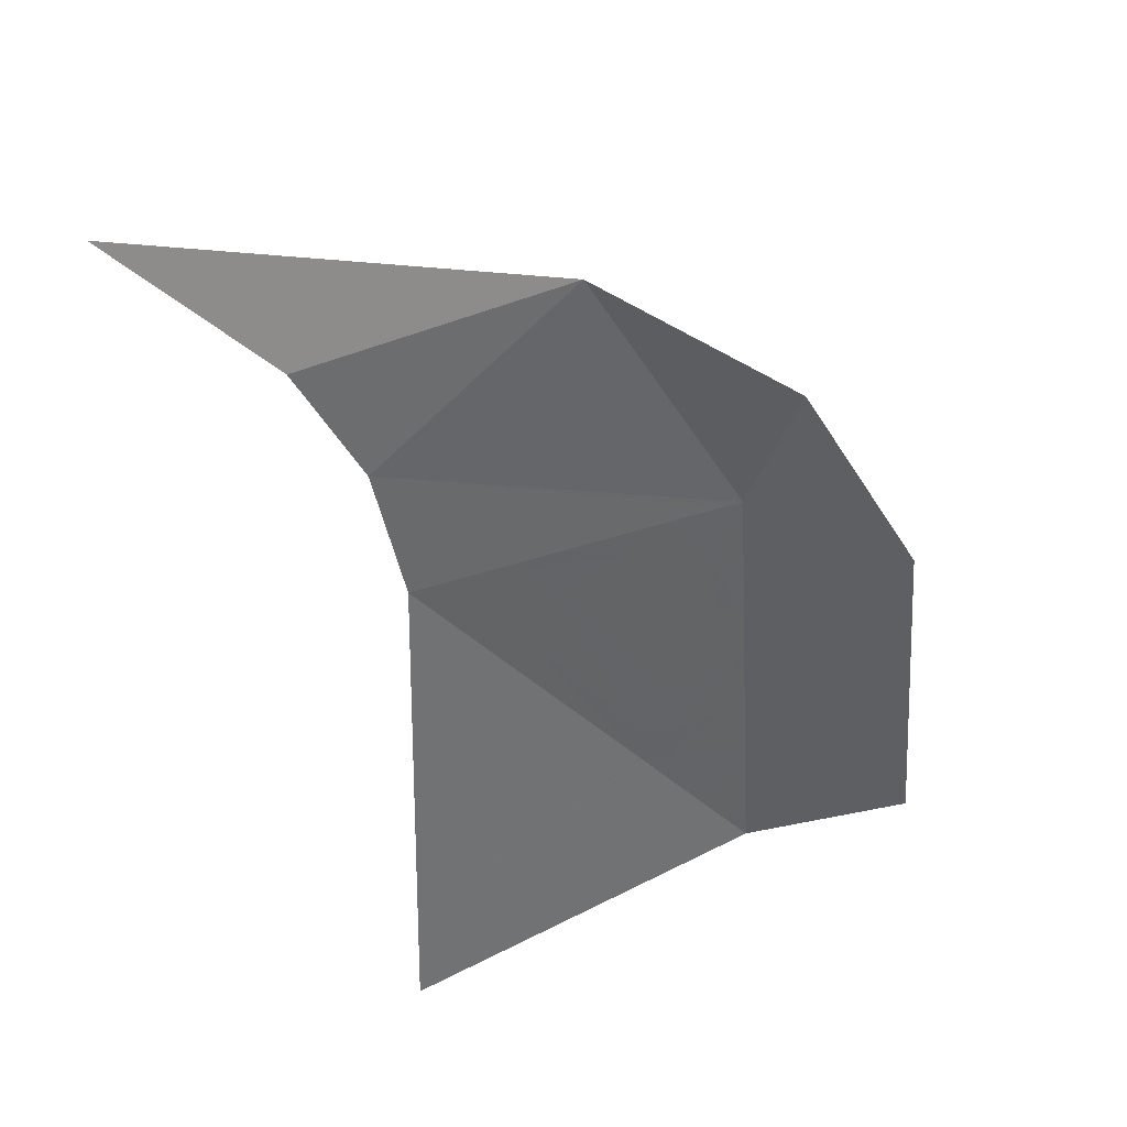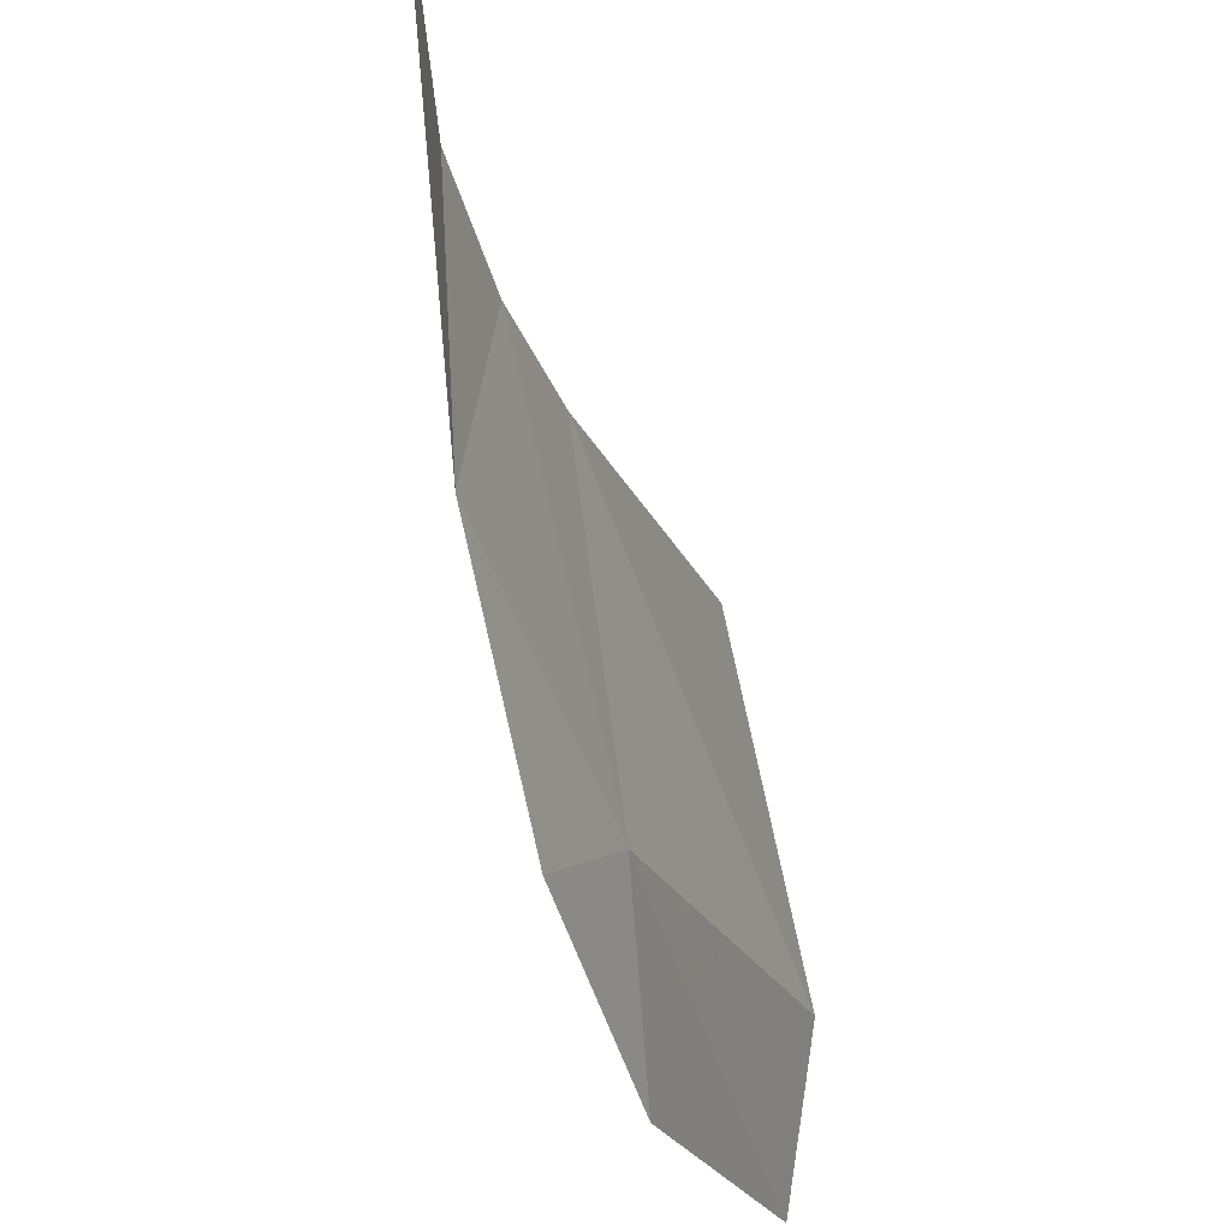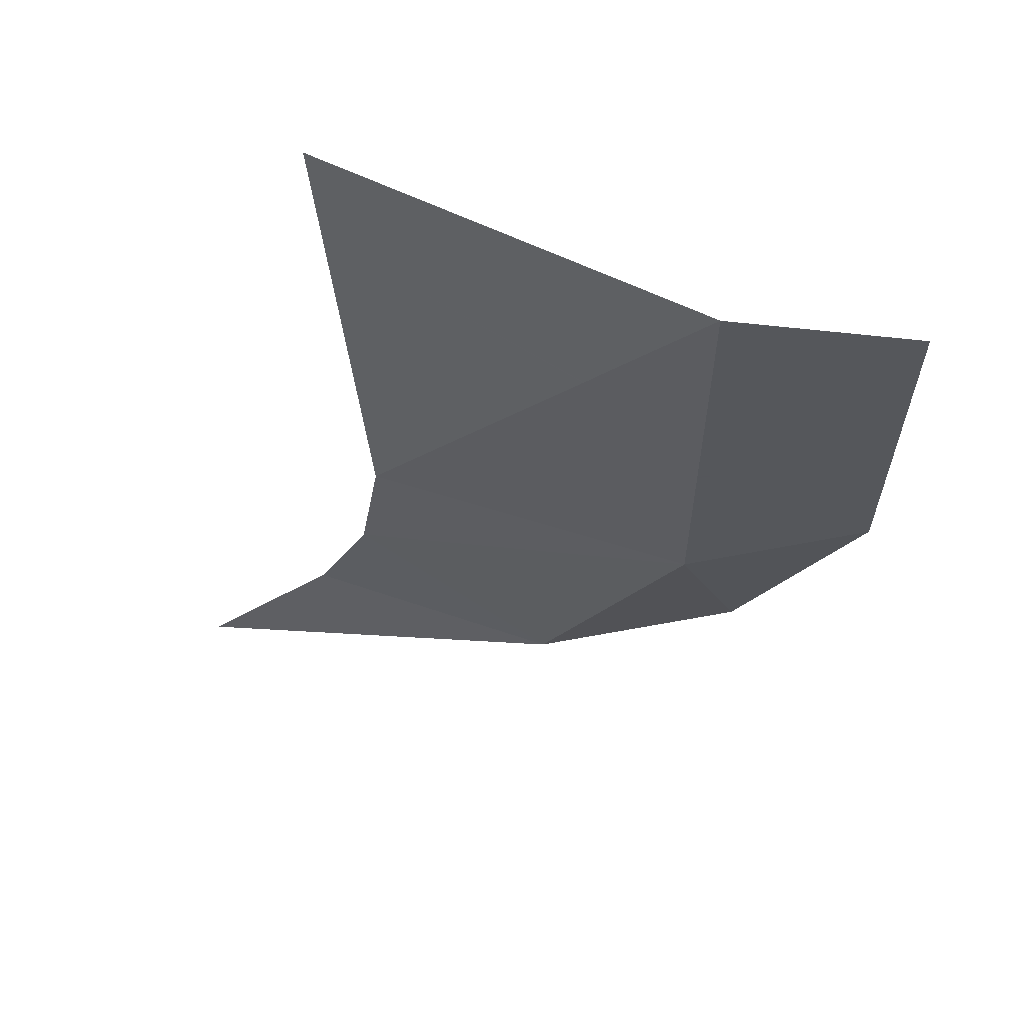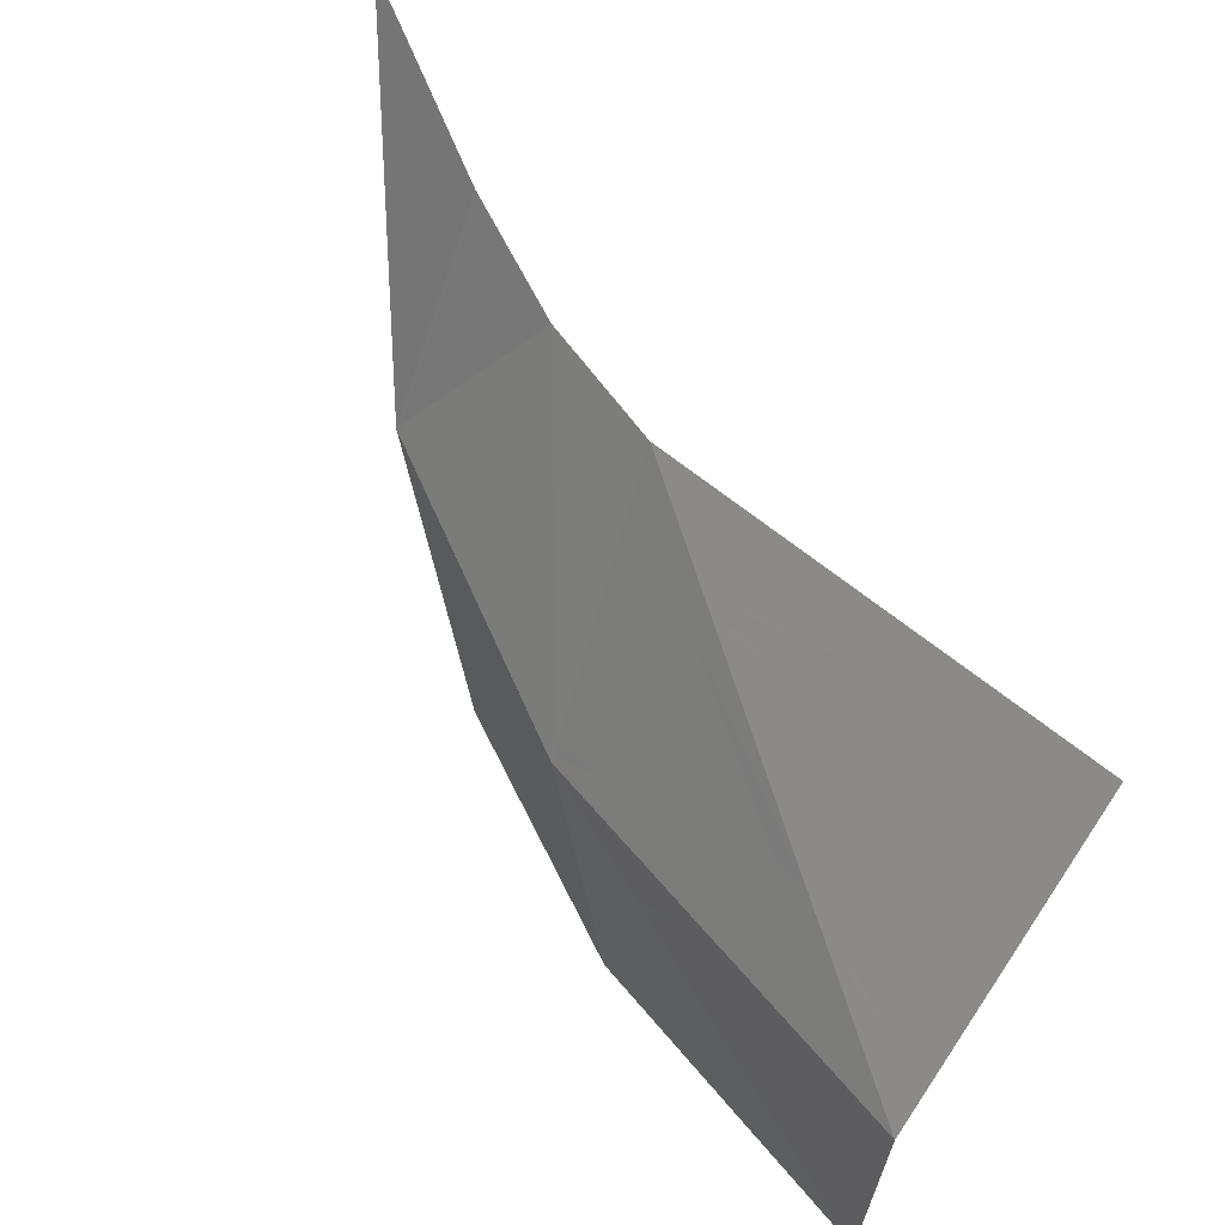
<metadata>
{"format":"obj","ext":"obj","renderer":"f3d","projection":"perspective","resolution":1024,"background":"white","views":[{"elev":79.5,"azim":-118.9,"up":"+Z"},{"elev":-37.3,"azim":54.7,"up":"+Y"},{"elev":-79.8,"azim":-113.6,"up":"+Z"},{"elev":-40.2,"azim":154.4,"up":"+Z"}]}
</metadata>
<code>
v 0.59 0.114 -0.385
v 0.6353 -0.1096 -0.3265
v 0.455 -0.1735 -0.5837
v 0.6687 0.1353 -0.285
v 0.7975 0.2203 -0.17
v 0.6353 -0.1096 -0.3265
v 0.6353 -0.1096 -0.3265
v 0.59 0.114 -0.385
v 0.6687 0.1353 -0.285
v 0.2764 0.175 -0.8
v 0.2985 0.175 -0.77
v 0.3136 5e-05 -0.7854
v 0.2992 0 -0.805
v 0.4186 0.09 -0.625
v 0.375 0.11 -0.68
v 0.4201 0.105 -0.62
v 0.4308 0.0764 -0.6114
v 0.4186 0.09 -0.625
v 0.4201 0.105 -0.62
v 0.4447 0.08545 -0.5907
v 0.2783 -0.0225 -0.8379
v 0.2748 -0.01 -0.84
v 0.2992 0 -0.805
v 0.3014 -0.0075 -0.8035
v 0.2783 -0.0225 -0.8379
v 0.2561 -0.0369 -0.8709
v 0.252 -0.03 -0.875
v 0.2748 -0.01 -0.84
v 0.2429 -0.0455 -0.8905
v 0.2372 -0.03 -0.895
v 0.252 -0.03 -0.875
v 0.2561 -0.0369 -0.8709
v 0.231 -0.0532 -0.9082
v 0.2135 -0.01745 -0.9245
v 0.2372 -0.03 -0.895
v 0.2429 -0.0455 -0.8905
v 0.231 -0.0532 -0.9082
v 0.2112 -0.066 -0.9375
v 0.2135 -0.01745 -0.9245
v 0.3014 -0.0075 -0.8035
v 0.2992 0 -0.805
v 0.3136 5e-05 -0.7854
v 0.2748 -0.01 -0.84
v 0.252 -0.03 -0.875
v 0.2372 -0.03 -0.895
v 0.2135 -0.01745 -0.9245
v 0.2135 -0.01745 -0.9245
v 0.2275 0.2903 -0.8425
v 0.2764 0.175 -0.8
v 0.2992 0 -0.805
v 0.375 0.11 -0.68
v 0.4186 0.09 -0.625
v 0.4308 0.0764 -0.6114
v 0.317 0.0026 -0.7803
v 0.317 0.0026 -0.7803
v 0.3143 0.00085 -0.7844
v 0.2985 0.175 -0.77
v 0.375 0.11 -0.68
v 0.3143 0.00085 -0.7844
v 0.3136 5e-05 -0.7854
v 0.2985 0.175 -0.77
v 0.2275 0.2903 -0.8425
v 0.2985 0.175 -0.77
v 0.2764 0.175 -0.8
v 0.2992 0 -0.805
v 0.2748 -0.01 -0.84
v 0.2135 -0.01745 -0.9245
v 0.2275 0.2903 -0.8425
v 0.51 0.1278 -0.4938
v 0.4447 0.08545 -0.5907
v 0.4201 0.105 -0.62
v 0.4201 0.105 -0.62
v 0.375 0.11 -0.68
v 0.2985 0.175 -0.77
v 0.2275 0.2903 -0.8425
v 0.2747 -0.094 -0.8454
v 0.2712 -0.08 -0.85
v 0.2883 -0.075 -0.825
v 0.2918 -0.1016 -0.8206
v 0.3164 -0.1124 -0.785
v 0.2918 -0.1016 -0.8206
v 0.2883 -0.075 -0.825
v 0.3156 -0.08 -0.785
v 0.3164 -0.1124 -0.785
v 0.3156 -0.08 -0.785
v 0.3436 -0.11 -0.745
v 0.3427 -0.124 -0.7468
v 0.3427 -0.124 -0.7468
v 0.3436 -0.11 -0.745
v 0.3512 -0.1278 -0.7343
v 0.4308 0.0764 -0.6114
v 0.4447 0.08545 -0.5907
v 0.4556 0.075 -0.575
v 0.4459 0.055 -0.59
v 0.4459 0.055 -0.59
v 0.4556 0.075 -0.575
v 0.4842 0.02 -0.535
v 0.4605 0.01 -0.57
v 0.4618 -0.055 -0.57
v 0.4842 0.02 -0.535
v 0.4857 -0.00535 -0.5335
v 0.4757 -0.06005 -0.5498
v 0.4842 0.02 -0.535
v 0.4618 -0.055 -0.57
v 0.4605 0.01 -0.57
v 0.4668 -0.1086 -0.5644
v 0.4456 -0.095 -0.595
v 0.4618 -0.055 -0.57
v 0.4757 -0.06005 -0.5498
v 0.4258 -0.125 -0.625
v 0.4668 -0.1086 -0.5644
v 0.4583 -0.1555 -0.5784
v 0.454 -0.165 -0.585
v 0.4668 -0.1086 -0.5644
v 0.4258 -0.125 -0.625
v 0.4456 -0.095 -0.595
v 0.4088 -0.13 -0.65
v 0.454 -0.165 -0.585
v 0.4482 -0.1705 -0.5937
v 0.4118 -0.1545 -0.6465
v 0.454 -0.165 -0.585
v 0.4088 -0.13 -0.65
v 0.4258 -0.125 -0.625
v 0.3835 -0.1419 -0.6875
v 0.395 -0.12 -0.67
v 0.4088 -0.13 -0.65
v 0.4056 -0.1517 -0.6554
v 0.3708 -0.105 -0.705
v 0.395 -0.12 -0.67
v 0.3835 -0.1419 -0.6875
v 0.3807 -0.1407 -0.6916
v 0.395 -0.12 -0.67
v 0.3708 -0.105 -0.705
v 0.384 -0.085 -0.685
v 0.384 -0.085 -0.685
v 0.3708 -0.105 -0.705
v 0.3493 -0.06 -0.735
v 0.359 -0.035 -0.72
v 0.359 -0.035 -0.72
v 0.3493 -0.06 -0.735
v 0.3249 -0.035 -0.77
v 0.3346 -0.01 -0.755
v 0.3346 -0.01 -0.755
v 0.3249 -0.035 -0.77
v 0.3043 -0.025 -0.8
v 0.3136 5e-05 -0.7854
v 0.2783 -0.0225 -0.8379
v 0.3014 -0.0075 -0.8035
v 0.3043 -0.025 -0.8
v 0.2807 -0.04 -0.835
v 0.2783 -0.0225 -0.8379
v 0.2807 -0.04 -0.835
v 0.2639 -0.055 -0.86
v 0.2561 -0.0369 -0.8709
v 0.2429 -0.0455 -0.8905
v 0.2561 -0.0369 -0.8709
v 0.2639 -0.055 -0.86
v 0.247 -0.065 -0.885
v 0.231 -0.0532 -0.9082
v 0.2429 -0.0455 -0.8905
v 0.247 -0.065 -0.885
v 0.2333 -0.06 -0.905
v 0.2215 -0.0705 -0.9226
v 0.2112 -0.066 -0.9375
v 0.231 -0.0532 -0.9082
v 0.2333 -0.06 -0.905
v 0.2215 -0.0705 -0.9226
v 0.2333 -0.06 -0.905
v 0.2377 -0.07765 -0.8991
v 0.4056 -0.1517 -0.6554
v 0.4088 -0.13 -0.65
v 0.4118 -0.1545 -0.6465
v 0.2747 -0.094 -0.8454
v 0.246 -0.08135 -0.8871
v 0.247 -0.065 -0.885
v 0.2712 -0.08 -0.85
v 0.2712 -0.08 -0.85
v 0.247 -0.065 -0.885
v 0.2639 -0.055 -0.86
v 0.2883 -0.075 -0.825
v 0.3043 -0.025 -0.8
v 0.2883 -0.075 -0.825
v 0.2639 -0.055 -0.86
v 0.2807 -0.04 -0.835
v 0.3043 -0.025 -0.8
v 0.3249 -0.035 -0.77
v 0.3156 -0.08 -0.785
v 0.2883 -0.075 -0.825
v 0.3249 -0.035 -0.77
v 0.3493 -0.06 -0.735
v 0.3436 -0.11 -0.745
v 0.3156 -0.08 -0.785
v 0.3436 -0.11 -0.745
v 0.3708 -0.105 -0.705
v 0.3569 -0.1303 -0.726
v 0.3512 -0.1278 -0.7343
v 0.3436 -0.11 -0.745
v 0.3493 -0.06 -0.735
v 0.3708 -0.105 -0.705
v 0.3708 -0.105 -0.705
v 0.3807 -0.1407 -0.6916
v 0.3569 -0.1303 -0.726
v 0.246 -0.08135 -0.8871
v 0.2377 -0.07765 -0.8991
v 0.2333 -0.06 -0.905
v 0.247 -0.065 -0.885
v 0.3043 -0.025 -0.8
v 0.3014 -0.0075 -0.8035
v 0.3136 5e-05 -0.7854
v 0.454 -0.165 -0.585
v 0.455 -0.1735 -0.5837
v 0.4482 -0.1705 -0.5937
v 0.4583 -0.1555 -0.5784
v 0.455 -0.1735 -0.5837
v 0.454 -0.165 -0.585
v 0.4258 -0.125 -0.625
v 0.4088 -0.13 -0.65
v 0.395 -0.12 -0.67
v 0.384 -0.085 -0.685
v 0.384 -0.085 -0.685
v 0.4618 -0.055 -0.57
v 0.4456 -0.095 -0.595
v 0.4258 -0.125 -0.625
v 0.4618 -0.055 -0.57
v 0.384 -0.085 -0.685
v 0.359 -0.035 -0.72
v 0.4605 0.01 -0.57
v 0.4605 0.01 -0.57
v 0.359 -0.035 -0.72
v 0.3346 -0.01 -0.755
v 0.4459 0.055 -0.59
v 0.3136 5e-05 -0.7854
v 0.4308 0.0764 -0.6114
v 0.4459 0.055 -0.59
v 0.3346 -0.01 -0.755
v 0.4308 0.0764 -0.6114
v 0.3136 5e-05 -0.7854
v 0.317 0.0026 -0.7803
v 0.317 0.0026 -0.7803
v 0.3136 5e-05 -0.7854
v 0.3143 0.00085 -0.7844
v 0.4857 -0.00535 -0.5335
v 0.4842 0.02 -0.535
v 0.4916 0.027 -0.5239
v 0.4556 0.075 -0.575
v 0.51 0.1278 -0.4938
v 0.4916 0.027 -0.5239
v 0.4842 0.02 -0.535
v 0.4447 0.08545 -0.5907
v 0.51 0.1278 -0.4938
v 0.4556 0.075 -0.575
v 0.2747 -0.094 -0.8454
v 0.2918 -0.1016 -0.8206
v 0.2861 -0.135 -0.815
v 0.2741 -0.11 -0.84
v 0.3164 -0.1124 -0.785
v 0.3049 -0.15 -0.785
v 0.2861 -0.135 -0.815
v 0.2918 -0.1016 -0.8206
v 0.3164 -0.1124 -0.785
v 0.3427 -0.124 -0.7468
v 0.3322 -0.15 -0.75
v 0.3049 -0.15 -0.785
v 0.3322 -0.15 -0.75
v 0.3512 -0.1278 -0.7343
v 0.3524 -0.135 -0.73
v 0.3494 -0.145 -0.73
v 0.3512 -0.1278 -0.7343
v 0.3322 -0.15 -0.75
v 0.3427 -0.124 -0.7468
v 0.4118 -0.1545 -0.6465
v 0.4482 -0.1705 -0.5937
v 0.4397 -0.176 -0.6023
v 0.4066 -0.1815 -0.6427
v 0.3835 -0.1419 -0.6875
v 0.4056 -0.1517 -0.6554
v 0.3965 -0.17 -0.66
v 0.3806 -0.145 -0.69
v 0.3835 -0.1419 -0.6875
v 0.3806 -0.145 -0.69
v 0.3807 -0.1407 -0.6916
v 0.2068 -0.0796 -0.9379
v 0.2112 -0.066 -0.9375
v 0.2215 -0.0705 -0.9226
v 0.2068 -0.0796 -0.9379
v 0.2377 -0.07765 -0.8991
v 0.2366 -0.105 -0.89
v 0.2163 -0.12 -0.91
v 0.2377 -0.07765 -0.8991
v 0.2068 -0.0796 -0.9379
v 0.2215 -0.0705 -0.9226
v 0.2163 -0.12 -0.91
v 0.2366 -0.105 -0.89
v 0.2556 -0.145 -0.85
v 0.234 -0.165 -0.87
v 0.2556 -0.145 -0.85
v 0.2817 -0.175 -0.805
v 0.2625 -0.2 -0.82
v 0.234 -0.165 -0.87
v 0.2625 -0.2 -0.82
v 0.3201 -0.19 -0.75
v 0.3175 -0.1963 -0.751
v 0.2711 -0.2039 -0.8074
v 0.3201 -0.19 -0.75
v 0.2625 -0.2 -0.82
v 0.2817 -0.175 -0.805
v 0.3175 -0.1963 -0.751
v 0.3201 -0.19 -0.75
v 0.3552 -0.19 -0.7052
v 0.3661 -0.1882 -0.6918
v 0.3965 -0.17 -0.66
v 0.3992 -0.1827 -0.6515
v 0.3965 -0.17 -0.66
v 0.4118 -0.1545 -0.6465
v 0.4066 -0.1815 -0.6427
v 0.3992 -0.1827 -0.6515
v 0.4118 -0.1545 -0.6465
v 0.3965 -0.17 -0.66
v 0.4056 -0.1517 -0.6554
v 0.3494 -0.145 -0.73
v 0.3661 -0.1882 -0.6918
v 0.3627 -0.1888 -0.6959
v 0.3806 -0.145 -0.69
v 0.3965 -0.17 -0.66
v 0.3661 -0.1882 -0.6918
v 0.3494 -0.145 -0.73
v 0.3494 -0.145 -0.73
v 0.3627 -0.1888 -0.6959
v 0.3552 -0.19 -0.7052
v 0.3322 -0.15 -0.75
v 0.3494 -0.145 -0.73
v 0.3552 -0.19 -0.7052
v 0.3201 -0.19 -0.75
v 0.3322 -0.15 -0.75
v 0.3201 -0.19 -0.75
v 0.2817 -0.175 -0.805
v 0.3049 -0.15 -0.785
v 0.2817 -0.175 -0.805
v 0.2556 -0.145 -0.85
v 0.2861 -0.135 -0.815
v 0.3049 -0.15 -0.785
v 0.2556 -0.145 -0.85
v 0.2366 -0.105 -0.89
v 0.2741 -0.11 -0.84
v 0.2861 -0.135 -0.815
v 0.2747 -0.094 -0.8454
v 0.2741 -0.11 -0.84
v 0.2366 -0.105 -0.89
v 0.246 -0.08135 -0.8871
v 0.3524 -0.135 -0.73
v 0.3512 -0.1278 -0.7343
v 0.3569 -0.1303 -0.726
v 0.3494 -0.145 -0.73
v 0.3569 -0.1303 -0.726
v 0.3807 -0.1407 -0.6916
v 0.3806 -0.145 -0.69
v 0.3494 -0.145 -0.73
v 0.3524 -0.135 -0.73
v 0.3569 -0.1303 -0.726
v 0.2366 -0.105 -0.89
v 0.2377 -0.07765 -0.8991
v 0.246 -0.08135 -0.8871
v 0.2163 -0.12 -0.91
v 0.16 -0.2223 -0.9425
v 0.2068 -0.0796 -0.9379
v 0.16 -0.2223 -0.9425
v 0.2163 -0.12 -0.91
v 0.234 -0.165 -0.87
v 0.2625 -0.2 -0.82
v 0.16 -0.2223 -0.9425
v 0.234 -0.165 -0.87
v 0.2711 -0.2039 -0.8074
v 0.16 -0.2223 -0.9425
v 0.2625 -0.2 -0.82
v 0.4482 -0.1705 -0.5937
v 0.455 -0.1735 -0.5837
v 0.4397 -0.176 -0.6023
v 0.4397 -0.176 -0.6023
v 0.4037 -0.2 -0.64
v 0.4066 -0.1815 -0.6427
v 0.3175 -0.1963 -0.751
v 0.3079 -0.22 -0.755
v 0.2711 -0.2039 -0.8074
v 0.3079 -0.22 -0.755
v 0.3552 -0.19 -0.7052
v 0.3631 -0.19 -0.695
v 0.359 -0.22 -0.69
v 0.3552 -0.19 -0.7052
v 0.3079 -0.22 -0.755
v 0.3175 -0.1963 -0.751
v 0.3631 -0.19 -0.695
v 0.3992 -0.1827 -0.6515
v 0.4037 -0.2 -0.64
v 0.359 -0.22 -0.69
v 0.3992 -0.1827 -0.6515
v 0.3631 -0.19 -0.695
v 0.3661 -0.1882 -0.6918
v 0.4066 -0.1815 -0.6427
v 0.4037 -0.2 -0.64
v 0.3992 -0.1827 -0.6515
v 0.3631 -0.19 -0.695
v 0.3627 -0.1888 -0.6959
v 0.3661 -0.1882 -0.6918
v 0.3631 -0.19 -0.695
v 0.3552 -0.19 -0.7052
v 0.3627 -0.1888 -0.6959
v 0.3453 -0.3 -0.68
v 0.16 -0.2223 -0.9425
v 0.2711 -0.2039 -0.8074
v 0.3079 -0.22 -0.755
v 0.4397 -0.176 -0.6023
v 0.455 -0.1735 -0.5837
v 0.3453 -0.3 -0.68
v 0.4037 -0.2 -0.64
v 0.3079 -0.22 -0.755
v 0.359 -0.22 -0.69
v 0.3453 -0.3 -0.68
v 0.3453 -0.3 -0.68
v 0.359 -0.22 -0.69
v 0.4037 -0.2 -0.64
v 0.455 -0.1735 -0.5837
v 0.4949 -0.2505 -0.4886
v 0.3453 -0.3 -0.68
v 0.4949 -0.2505 -0.4886
v 0.455 -0.1735 -0.5837
v 0.6353 -0.1096 -0.3265
v 0.4857 -0.00535 -0.5335
v 0.4904 -0.065 -0.53
v 0.4757 -0.06005 -0.5498
v 0.4668 -0.1086 -0.5644
v 0.4757 -0.06005 -0.5498
v 0.4904 -0.065 -0.53
v 0.4776 -0.115 -0.55
v 0.4668 -0.1086 -0.5644
v 0.4776 -0.115 -0.55
v 0.4583 -0.1555 -0.5784
v 0.59 0.114 -0.385
v 0.455 -0.1735 -0.5837
v 0.4583 -0.1555 -0.5784
v 0.4776 -0.115 -0.55
v 0.4904 -0.065 -0.53
v 0.59 0.114 -0.385
v 0.4776 -0.115 -0.55
v 0.4857 -0.00535 -0.5335
v 0.4916 0.027 -0.5239
v 0.59 0.114 -0.385
v 0.4904 -0.065 -0.53
v 0.4916 0.027 -0.5239
v 0.51 0.1278 -0.4938
v 0.59 0.114 -0.385
g mesh7418181
f 1 2 3
f 4 5 6
f 7 8 9
f 10 11 12
f 12 13 10
f 14 15 16
f 17 18 19
f 19 20 17
f 21 22 23
f 23 24 21
f 25 26 27
f 27 28 25
f 29 30 31
f 31 32 29
f 33 34 35
f 35 36 33
f 37 38 39
f 40 41 42
f 43 44 45
f 45 46 43
f 47 48 49
f 49 50 47
f 51 52 53
f 53 54 51
f 55 56 57
f 57 58 55
f 59 60 61
f 62 63 64
f 65 66 67
f 68 69 70
f 70 71 68
f 72 73 74
f 74 75 72
f 76 77 78
f 78 79 76
f 80 81 82
f 82 83 80
f 84 85 86
f 86 87 84
f 88 89 90
f 91 92 93
f 93 94 91
f 95 96 97
f 97 98 95
f 99 100 101
f 101 102 99
f 103 104 105
f 106 107 108
f 108 109 106
f 110 111 112
f 112 113 110
f 114 115 116
f 117 118 119
f 119 120 117
f 121 122 123
f 124 125 126
f 126 127 124
f 128 129 130
f 130 131 128
f 132 133 134
f 135 136 137
f 137 138 135
f 139 140 141
f 141 142 139
f 143 144 145
f 145 146 143
f 147 148 149
f 149 150 147
f 151 152 153
f 153 154 151
f 155 156 157
f 157 158 155
f 159 160 161
f 161 162 159
f 163 164 165
f 165 166 163
f 167 168 169
f 170 171 172
f 173 174 175
f 175 176 173
f 177 178 179
f 179 180 177
f 181 182 183
f 183 184 181
f 185 186 187
f 187 188 185
f 189 190 191
f 191 192 189
f 193 194 195
f 195 196 193
f 197 198 199
f 200 201 202
f 203 204 205
f 205 206 203
f 207 208 209
f 210 211 212
f 213 214 215
f 216 217 218
f 218 219 216
f 220 221 222
f 222 223 220
f 224 225 226
f 226 227 224
f 228 229 230
f 230 231 228
f 232 233 234
f 234 235 232
f 236 237 238
f 239 240 241
f 242 243 244
f 245 246 247
f 247 248 245
f 249 250 251
f 252 253 254
f 254 255 252
f 256 257 258
f 258 259 256
f 260 261 262
f 262 263 260
f 264 265 266
f 266 267 264
f 268 269 270
f 271 272 273
f 273 274 271
f 275 276 277
f 277 278 275
f 279 280 281
f 282 283 284
f 285 286 287
f 287 288 285
f 289 290 291
f 292 293 294
f 294 295 292
f 296 297 298
f 298 299 296
f 300 301 302
f 302 303 300
f 304 305 306
f 307 308 309
f 310 311 312
f 313 314 315
f 315 316 313
f 317 318 319
f 320 321 322
f 323 324 325
f 325 326 323
f 327 328 329
f 330 331 332
f 332 333 330
f 334 335 336
f 336 337 334
f 338 339 340
f 340 341 338
f 342 343 344
f 344 345 342
f 346 347 348
f 348 349 346
f 350 351 352
f 353 354 355
f 355 356 353
f 357 358 359
f 360 361 362
f 363 364 365
f 366 367 368
f 369 370 371
f 372 373 374
f 375 376 377
f 378 379 380
f 381 382 383
f 384 385 386
f 386 387 384
f 388 389 390
f 391 392 393
f 393 394 391
f 395 396 397
f 398 399 400
f 401 402 403
f 404 405 406
f 407 408 409
f 409 410 407
f 411 412 413
f 413 414 411
f 415 416 417
f 418 419 420
f 421 422 423
f 424 425 426
f 427 428 429
f 430 431 432
f 432 433 430
f 434 435 436
f 437 438 439
f 439 440 437
f 441 442 443
f 444 445 446
f 446 447 444
f 448 449 450

</code>
